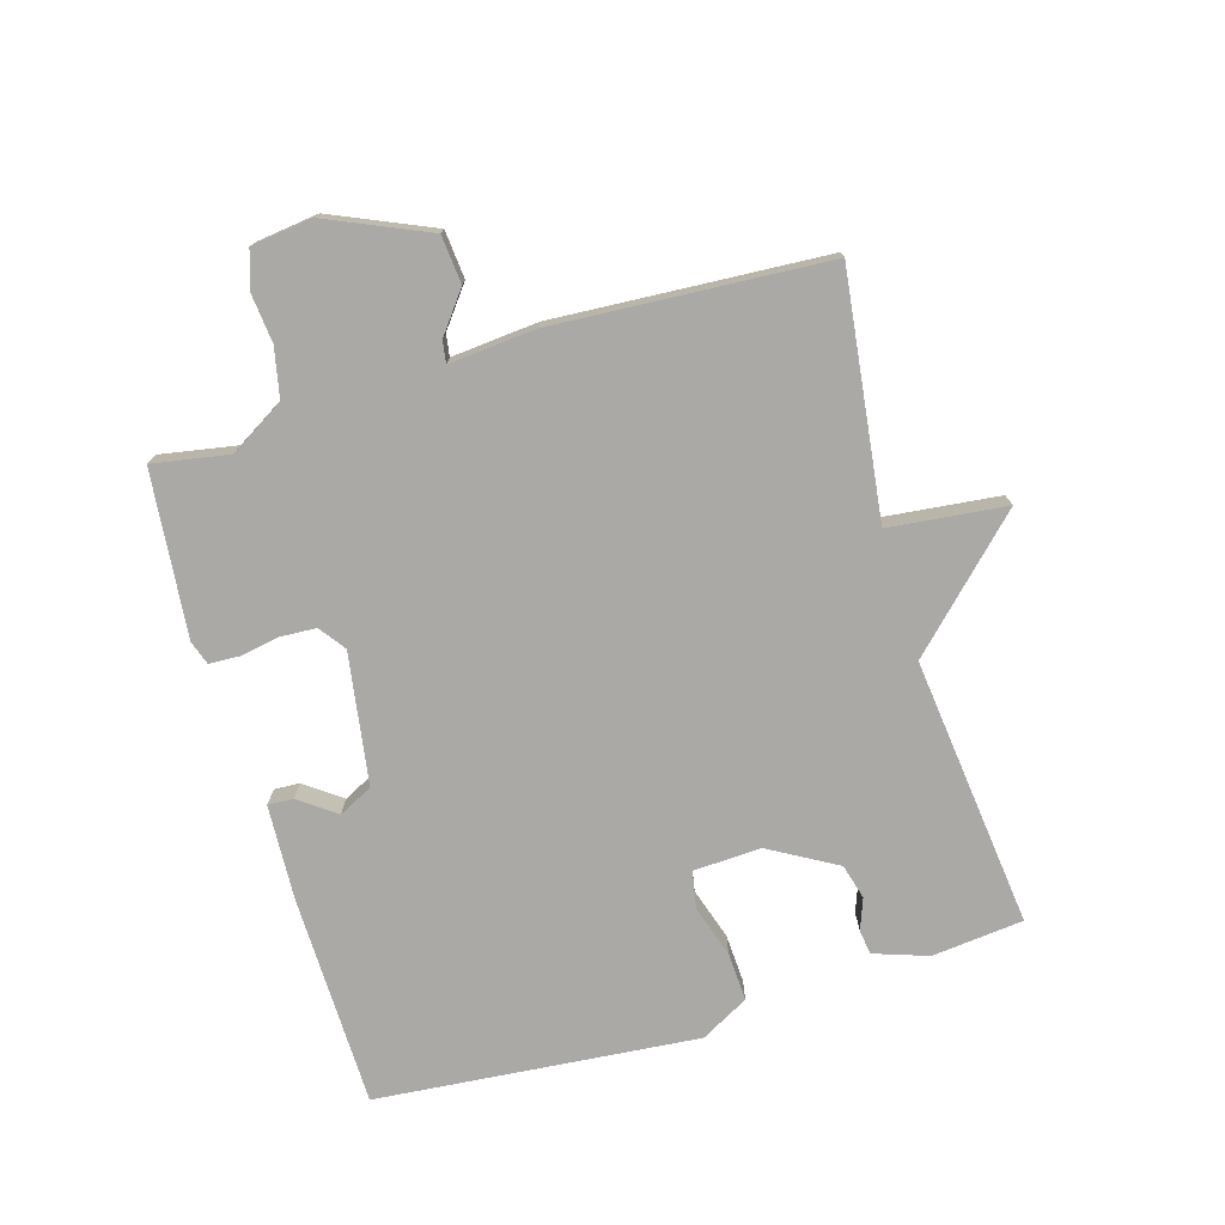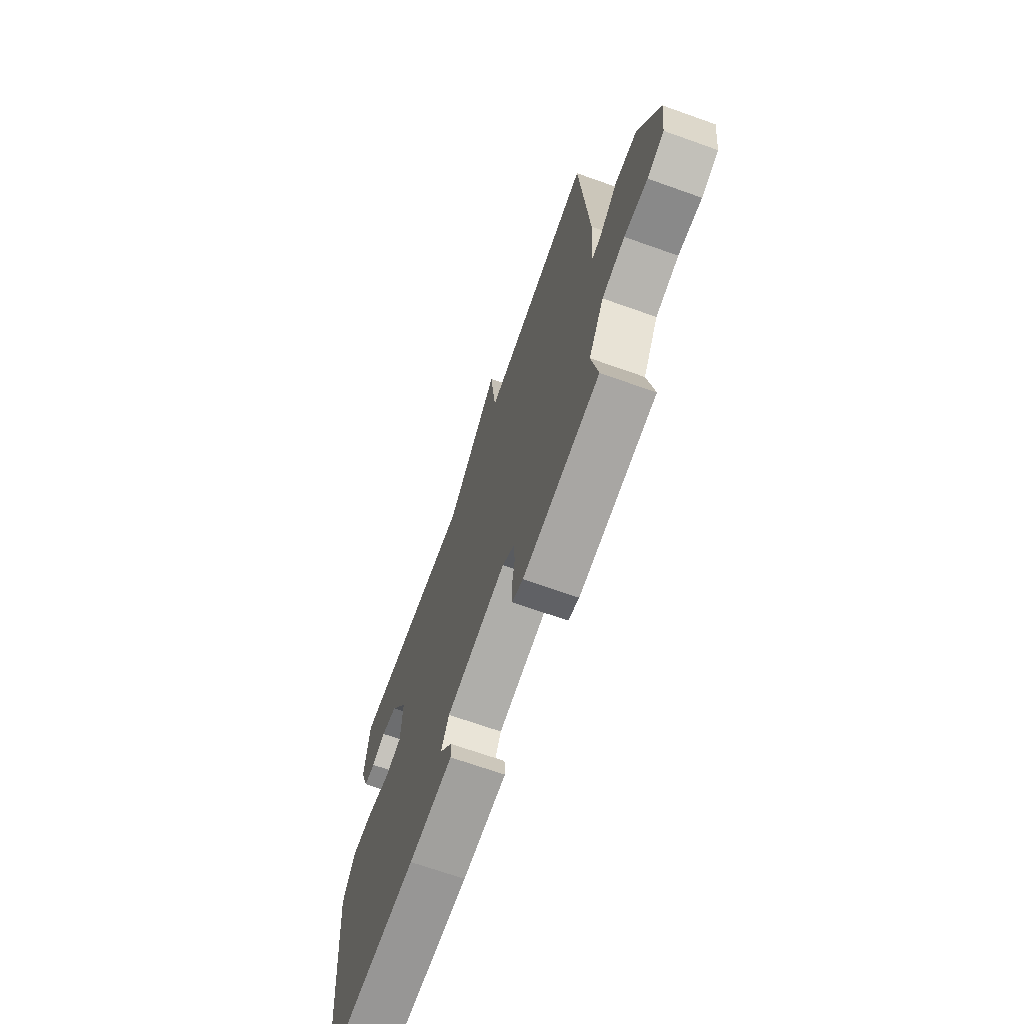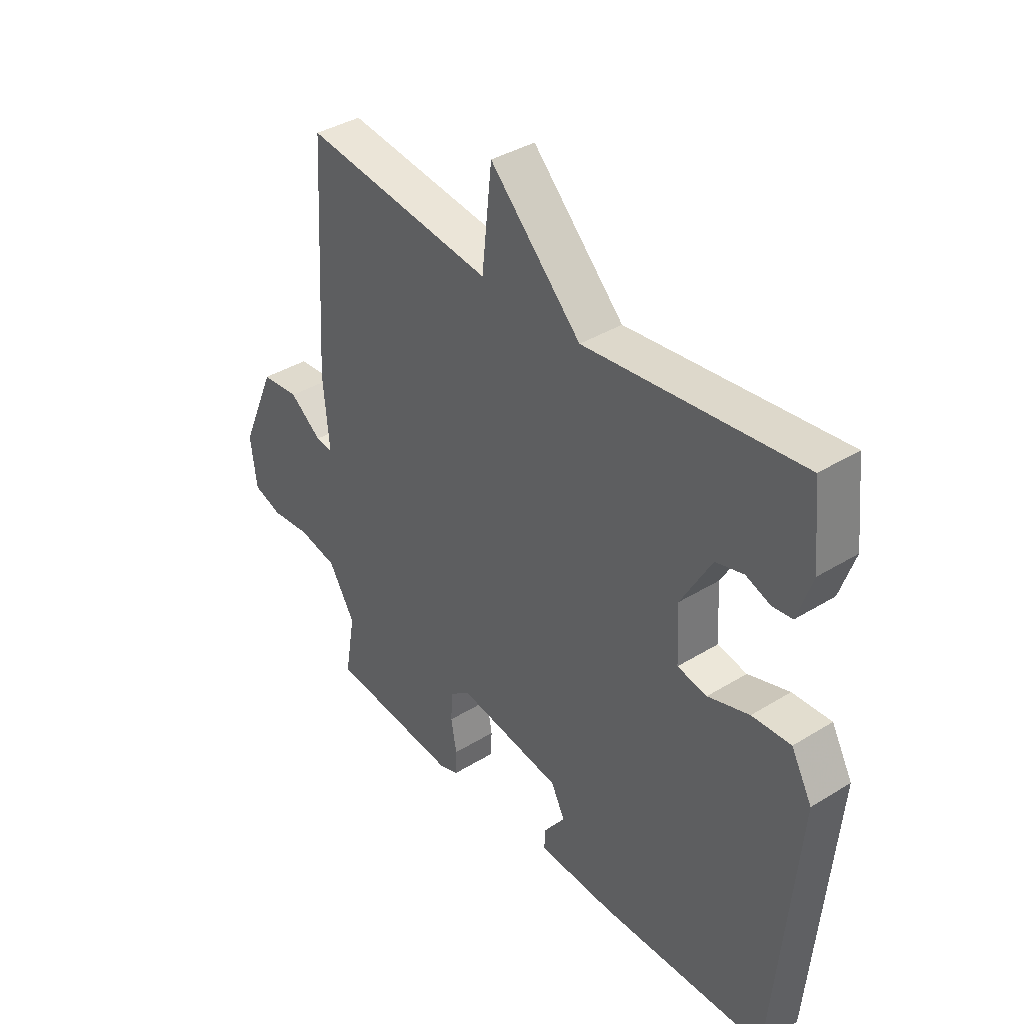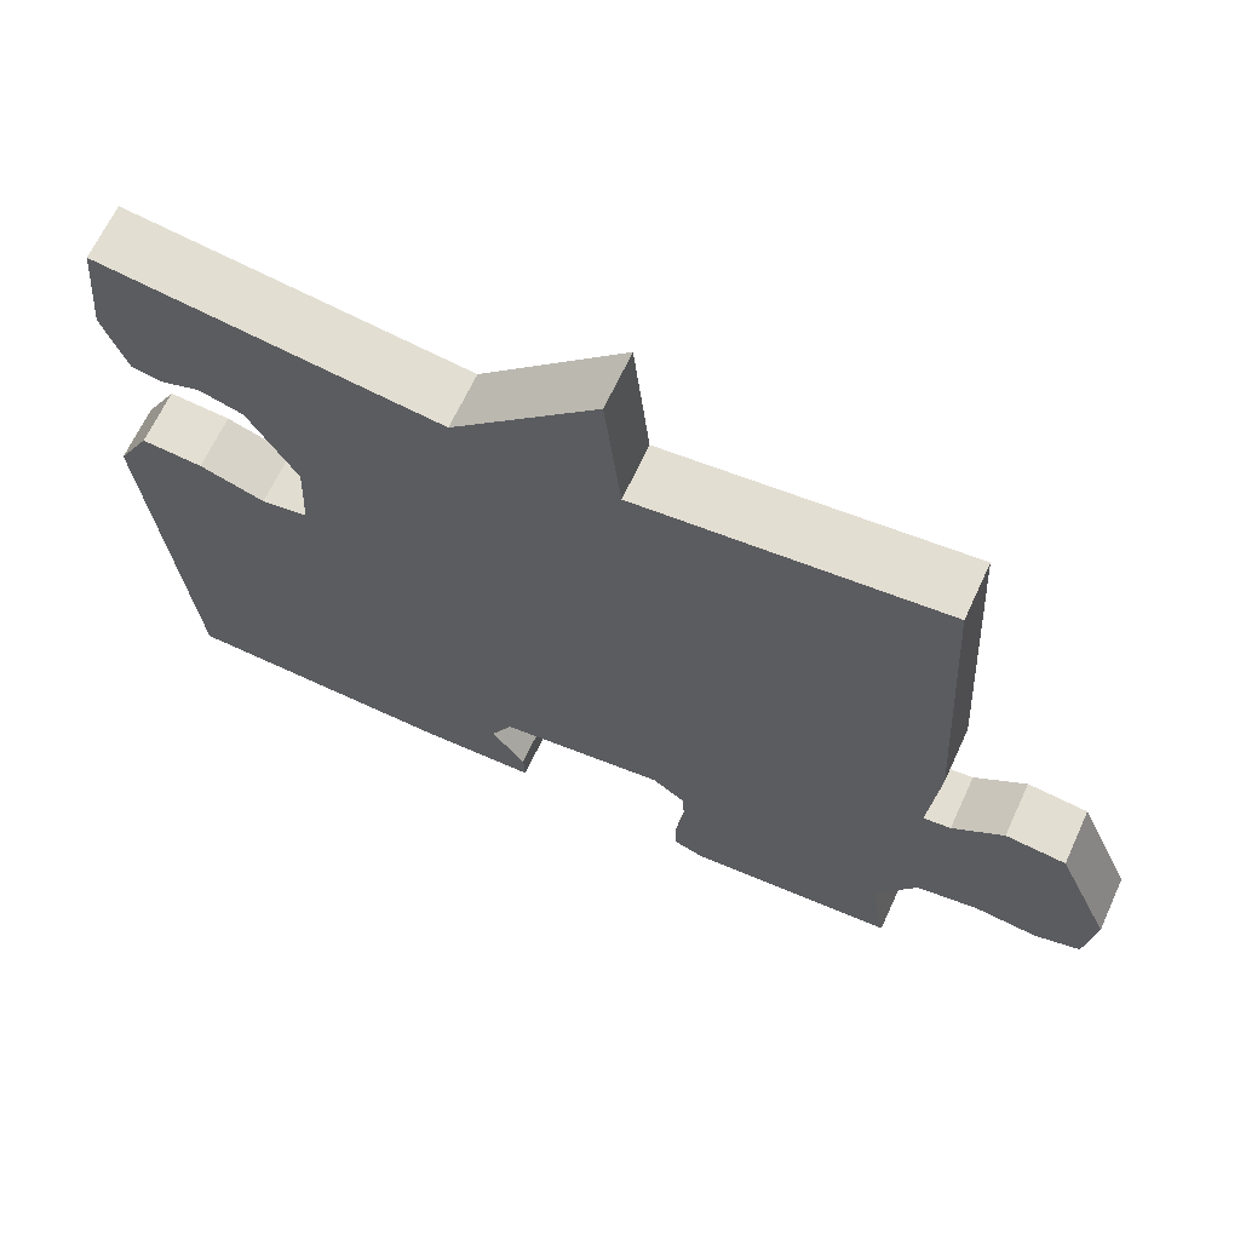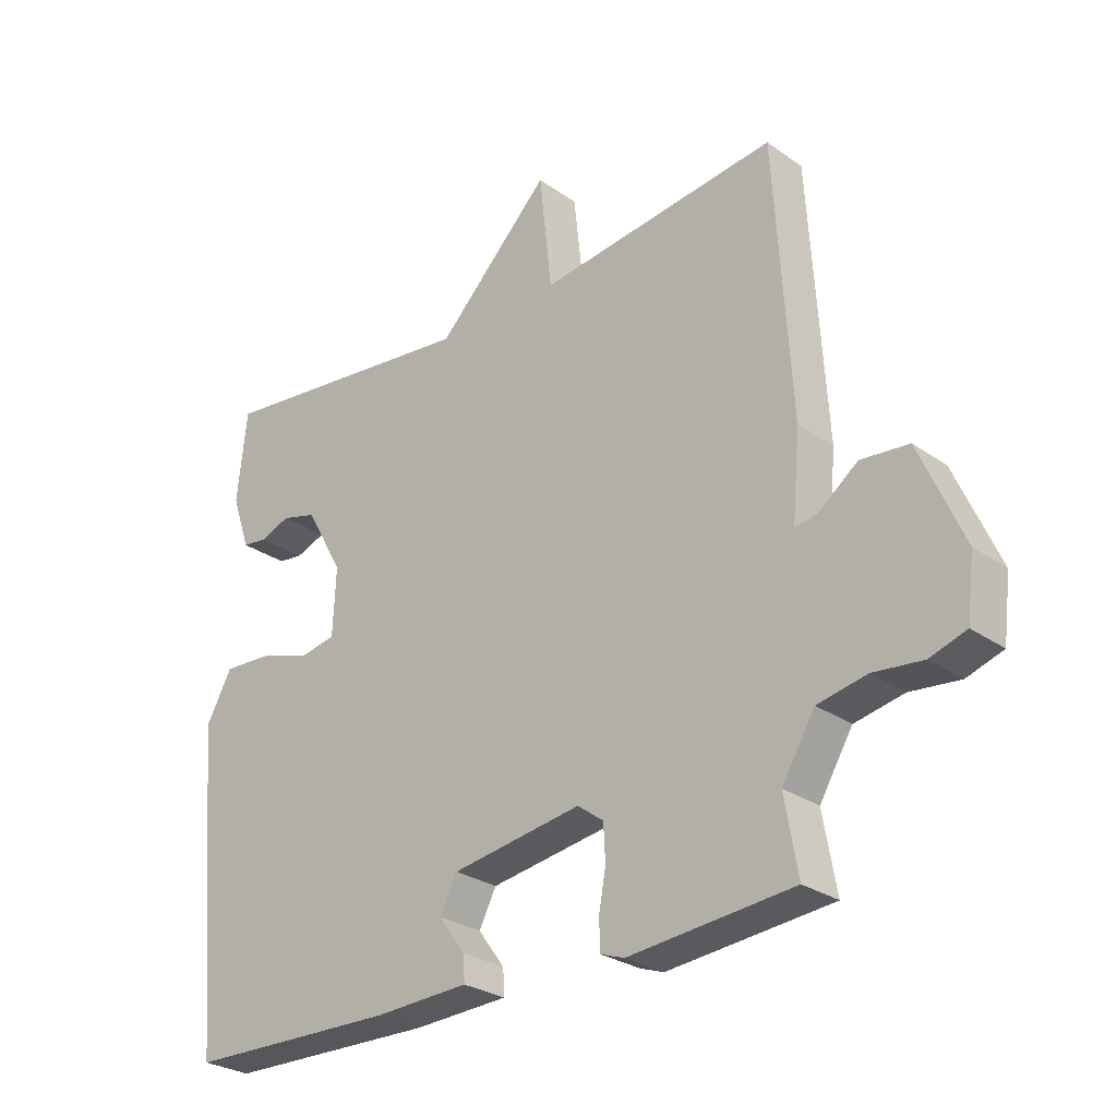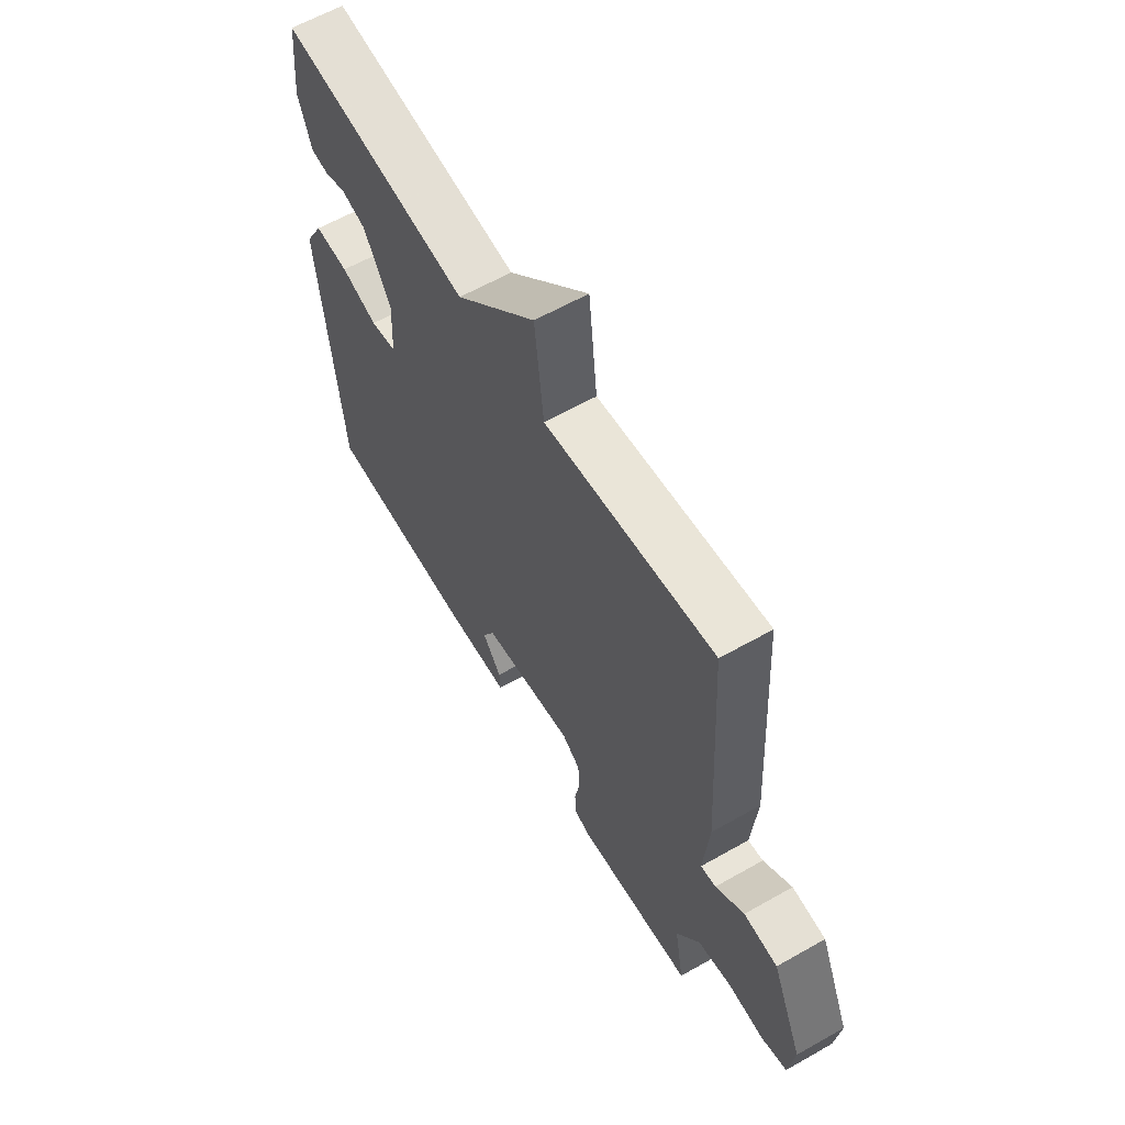
<metadata>
{"format":"obj","ext":"obj","renderer":"f3d","projection":"perspective","resolution":1024,"background":"white","views":[{"elev":-75.6,"azim":-73.5,"up":"+Y"},{"elev":-68.9,"azim":-109.6,"up":"+Z"},{"elev":38.0,"azim":51.9,"up":"+Z"},{"elev":66.1,"azim":-155.2,"up":"+Z"},{"elev":-27.4,"azim":-137.2,"up":"+Z"},{"elev":61.4,"azim":-120.0,"up":"+Z"}]}
</metadata>
<code>
v 0.5 0.07 0.5
v 0.515 0.07 0.357
v 0.486 0.07 0.272
v 0.447 0.07 0.267
v 0.399 0.07 0.285
v 0.344 0.07 0.27
v 0.284 0.07 0.165
v 0.289 0.07 0.059
v 0.347 0.07 0.048
v 0.428 0.07 0.074
v 0.504 0.07 0.078
v 0.545 0.07 0.003
v 0.5 0.07 -0.5
v 0.168 0.07 -0.506
v 0.019 0.07 -0.499
v 0.021 0.07 -0.459
v 0.063 0.07 -0.402
v 0.036 0.07 -0.349
v -0.169 0.07 -0.317
v -0.21 0.07 -0.347
v -0.213 0.07 -0.403
v -0.202 0.07 -0.465
v -0.204 0.07 -0.512
v -0.241 0.07 -0.525
v -0.5 0.07 -0.5
v -0.479 0.07 -0.381
v -0.531 0.07 -0.295
v -0.608 0.07 -0.279
v -0.686 0.07 -0.287
v -0.743 0.07 -0.268
v -0.755 0.07 -0.173
v -0.686 0.07 -0.015
v -0.611 0.07 -0.008
v -0.548 0.07 -0.056
v -0.514 0.07 -0.061
v -0.526 0.07 0.074
v -0.5 0.07 0.5
v -0.123 0.07 0.452
v -0.103 0.07 0.635
v 0.077 0.07 0.452
v 0.5 0 0.5
v 0.515 0 0.357
v 0.486 0 0.272
v 0.447 0 0.267
v 0.399 0 0.285
v 0.344 0 0.27
v 0.284 0 0.165
v 0.289 0 0.059
v 0.347 0 0.048
v 0.428 0 0.074
v 0.504 0 0.078
v 0.545 0 0.003
v 0.5 0 -0.5
v 0.168 0 -0.506
v 0.019 0 -0.499
v 0.021 0 -0.459
v 0.063 0 -0.402
v 0.036 0 -0.349
v -0.169 0 -0.317
v -0.21 0 -0.347
v -0.213 0 -0.403
v -0.202 0 -0.465
v -0.204 0 -0.512
v -0.241 0 -0.525
v -0.5 0 -0.5
v -0.479 0 -0.381
v -0.531 0 -0.295
v -0.608 0 -0.279
v -0.686 0 -0.287
v -0.743 0 -0.268
v -0.755 0 -0.173
v -0.686 0 -0.015
v -0.611 0 -0.008
v -0.548 0 -0.056
v -0.514 0 -0.061
v -0.526 0 0.074
v -0.5 0 0.5
v -0.123 0 0.452
v -0.103 0 0.635
v 0.077 0 0.452
f 38 39 40
f 35 36 37 38
f 35 38 40
f 32 33 34
f 31 32 34
f 30 31 34
f 29 30 34
f 28 29 34
f 27 28 34 35
f 35 40 1
f 27 35 1
f 26 27 1
f 24 25 26
f 23 24 26
f 22 23 26
f 21 22 26
f 15 16 17
f 14 15 17
f 13 14 17
f 12 13 17
f 11 12 17
f 10 11 17
f 9 10 17 18
f 8 9 18 19
f 3 4 5
f 2 3 5
f 1 2 5
f 1 5 6
f 26 1 6
f 20 21 26
f 19 20 26
f 8 19 26
f 7 8 26
f 6 7 26
f 80 79 78
f 78 77 76 75
f 80 78 75
f 74 73 72
f 74 72 71
f 74 71 70
f 74 70 69
f 74 69 68
f 75 74 68 67
f 41 80 75
f 41 75 67
f 41 67 66
f 66 65 64
f 66 64 63
f 66 63 62
f 66 62 61
f 57 56 55
f 57 55 54
f 57 54 53
f 57 53 52
f 57 52 51
f 57 51 50
f 58 57 50 49
f 59 58 49 48
f 45 44 43
f 45 43 42
f 45 42 41
f 46 45 41
f 46 41 66
f 66 61 60
f 66 60 59
f 66 59 48
f 66 48 47
f 66 47 46
f 1 41 42 2
f 2 42 43 3
f 3 43 44 4
f 4 44 45 5
f 5 45 46 6
f 6 46 47 7
f 7 47 48 8
f 8 48 49 9
f 9 49 50 10
f 10 50 51 11
f 11 51 52 12
f 12 52 53 13
f 13 53 54 14
f 14 54 55 15
f 15 55 56 16
f 16 56 57 17
f 17 57 58 18
f 18 58 59 19
f 19 59 60 20
f 20 60 61 21
f 21 61 62 22
f 22 62 63 23
f 23 63 64 24
f 24 64 65 25
f 25 65 66 26
f 26 66 67 27
f 27 67 68 28
f 28 68 69 29
f 29 69 70 30
f 30 70 71 31
f 31 71 72 32
f 32 72 73 33
f 33 73 74 34
f 34 74 75 35
f 35 75 76 36
f 36 76 77 37
f 37 77 78 38
f 38 78 79 39
f 39 79 80 40
f 40 80 41 1

</code>
